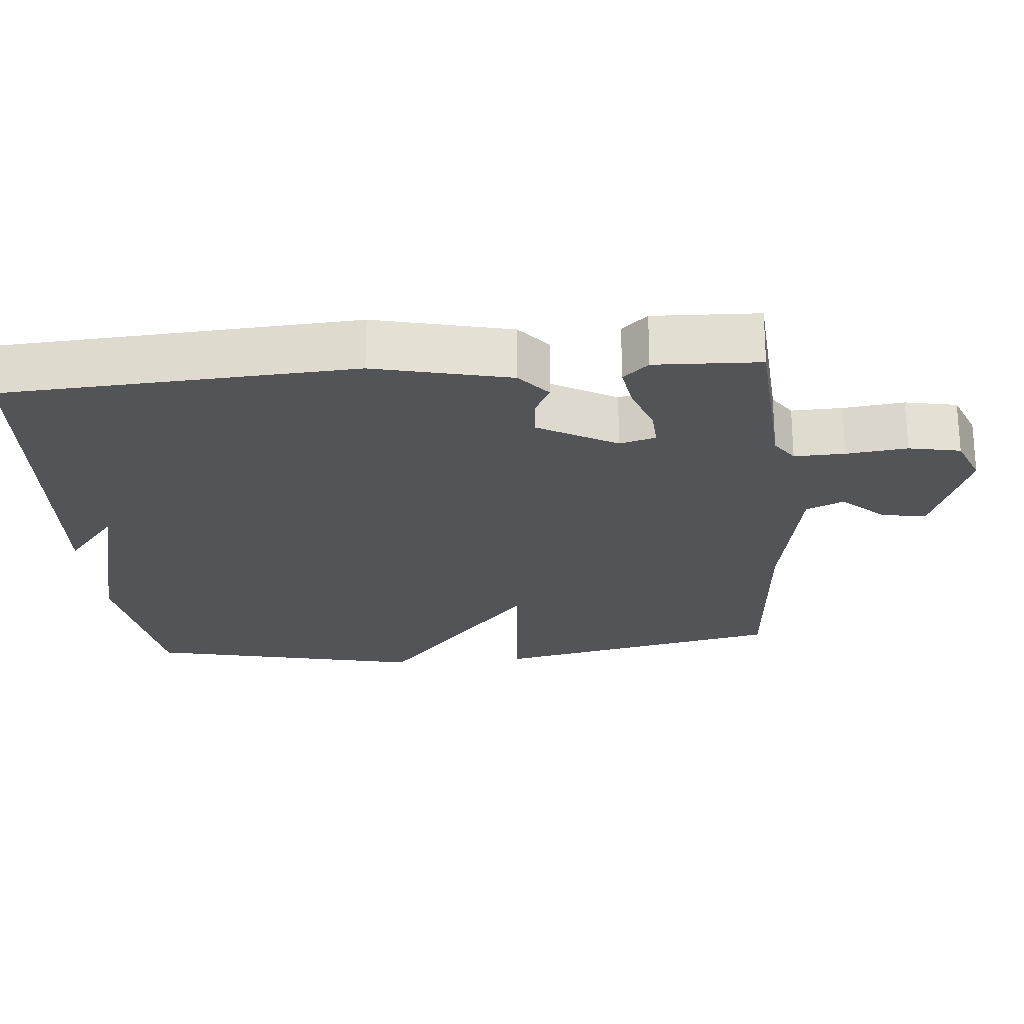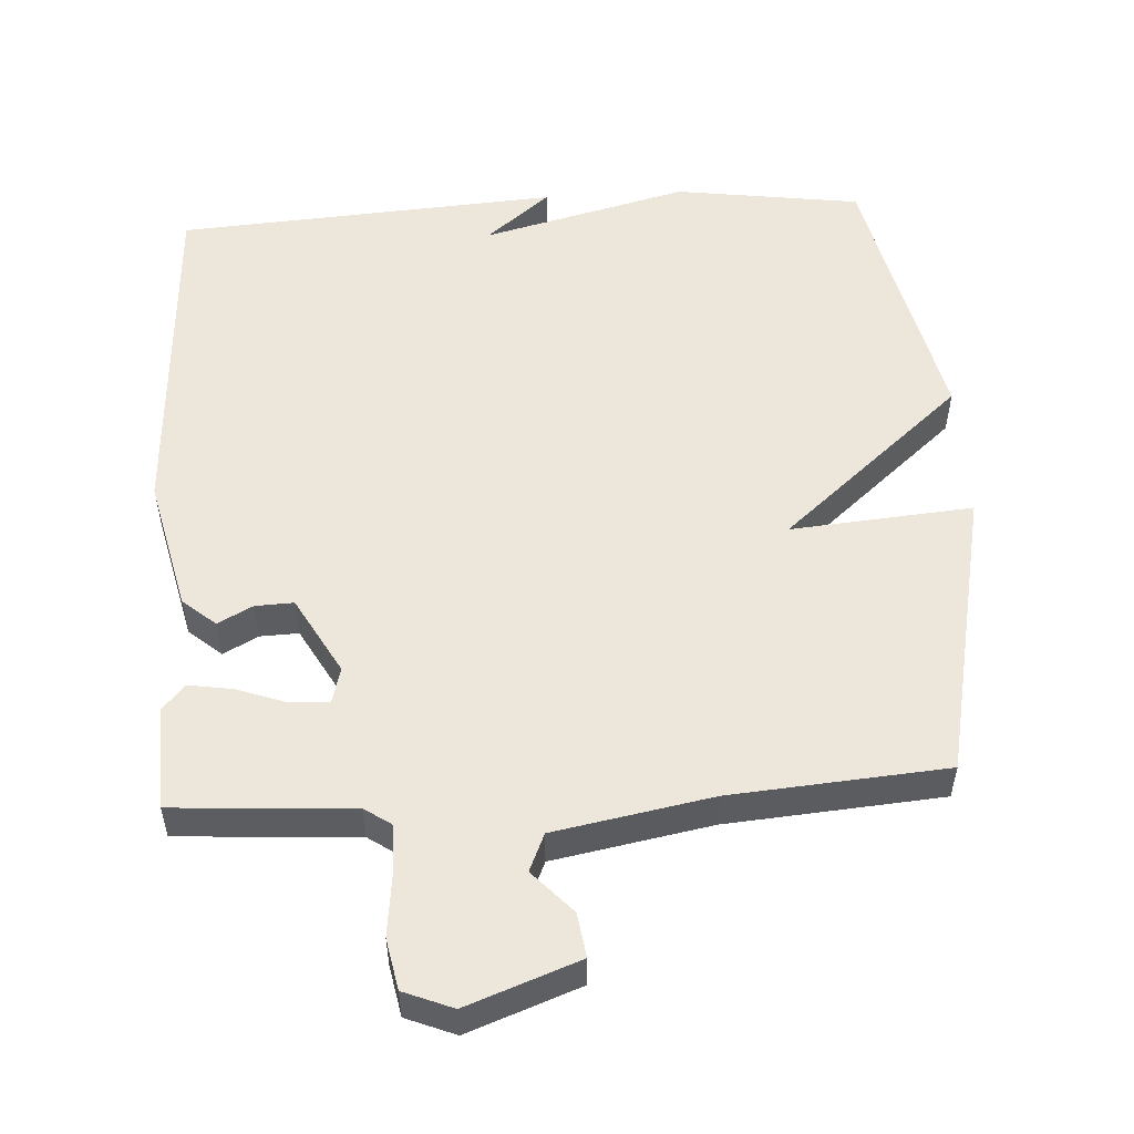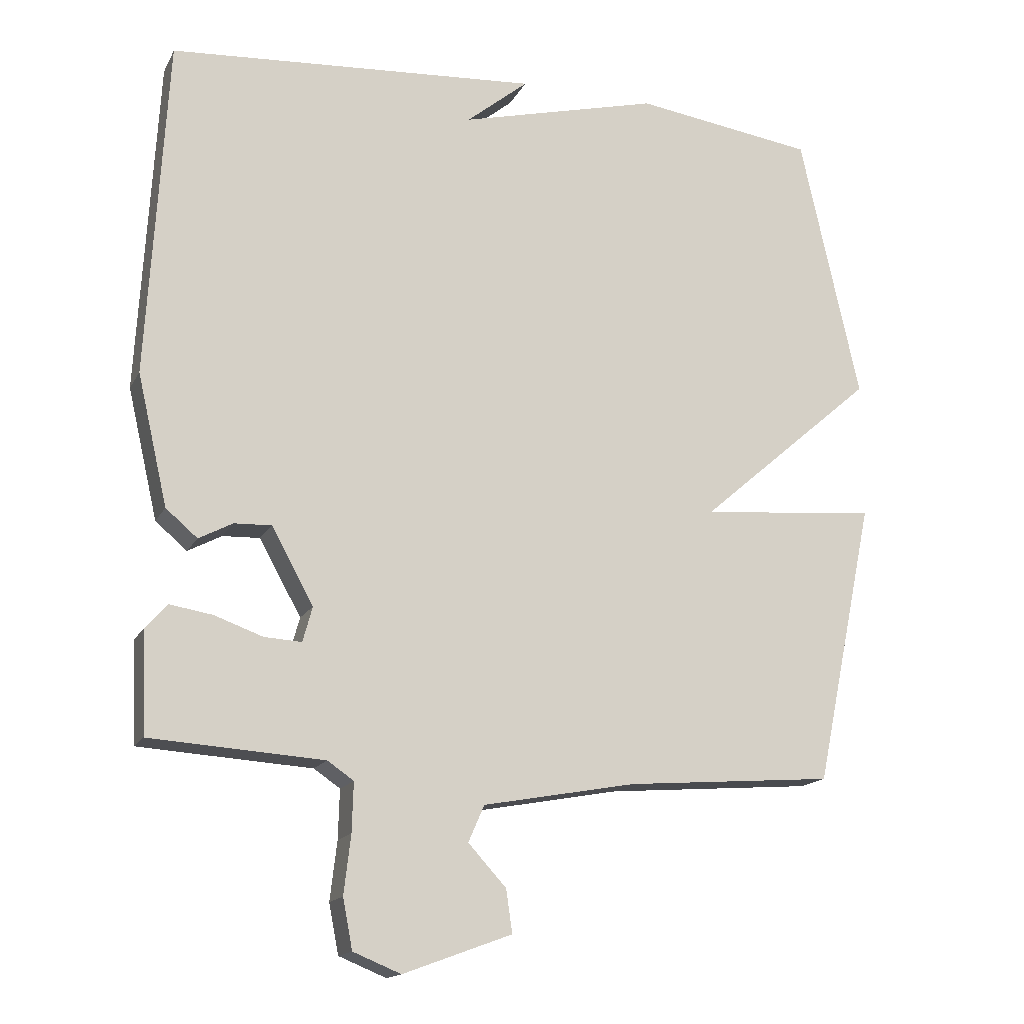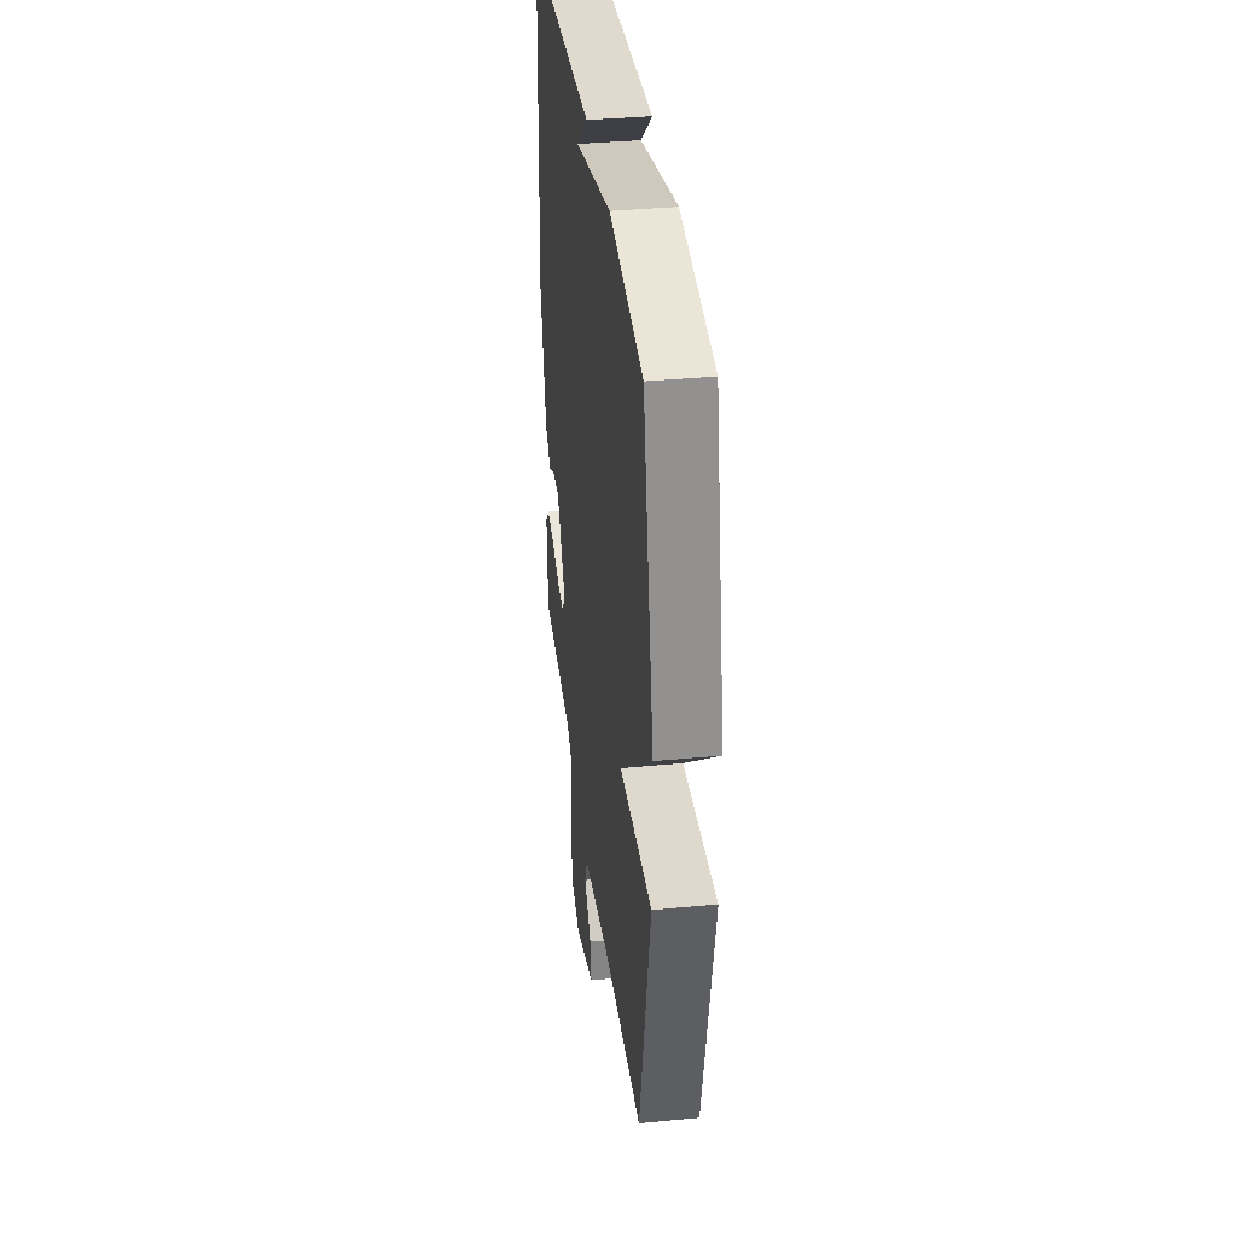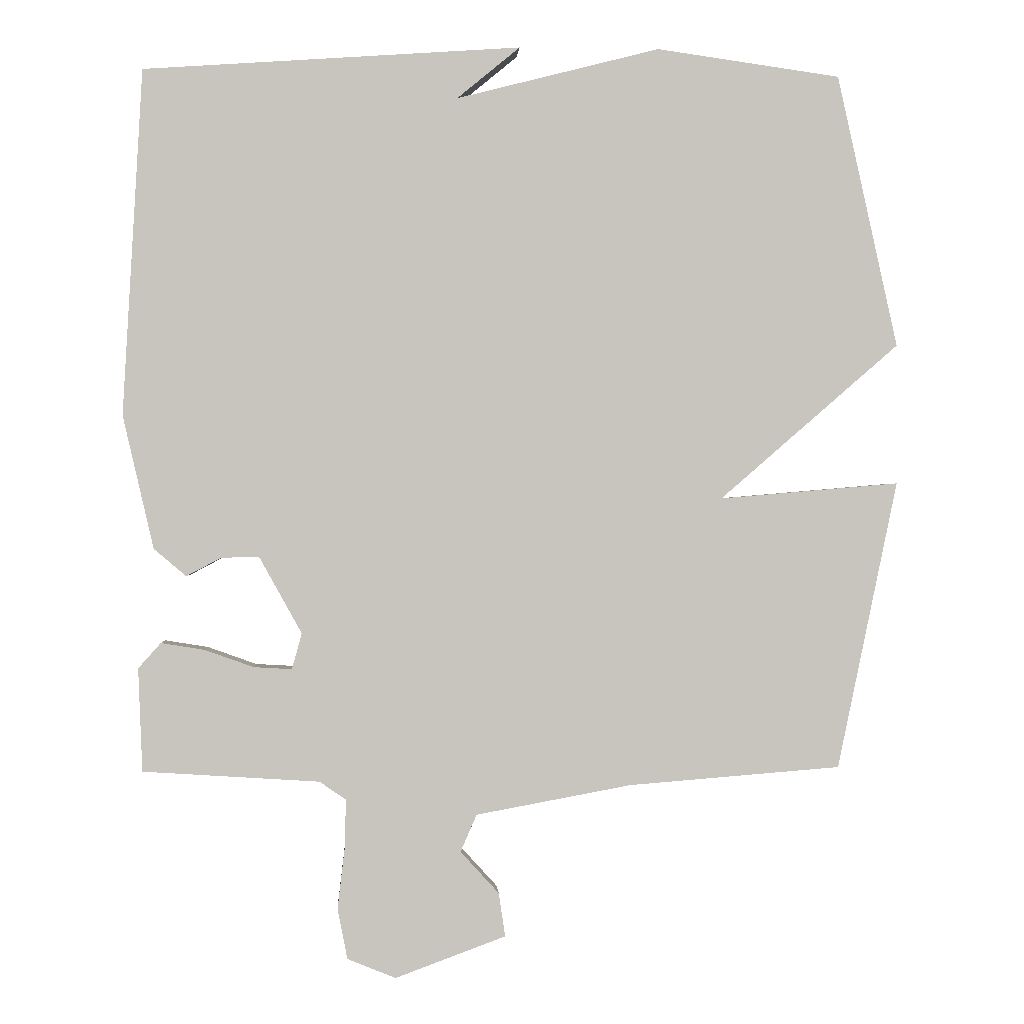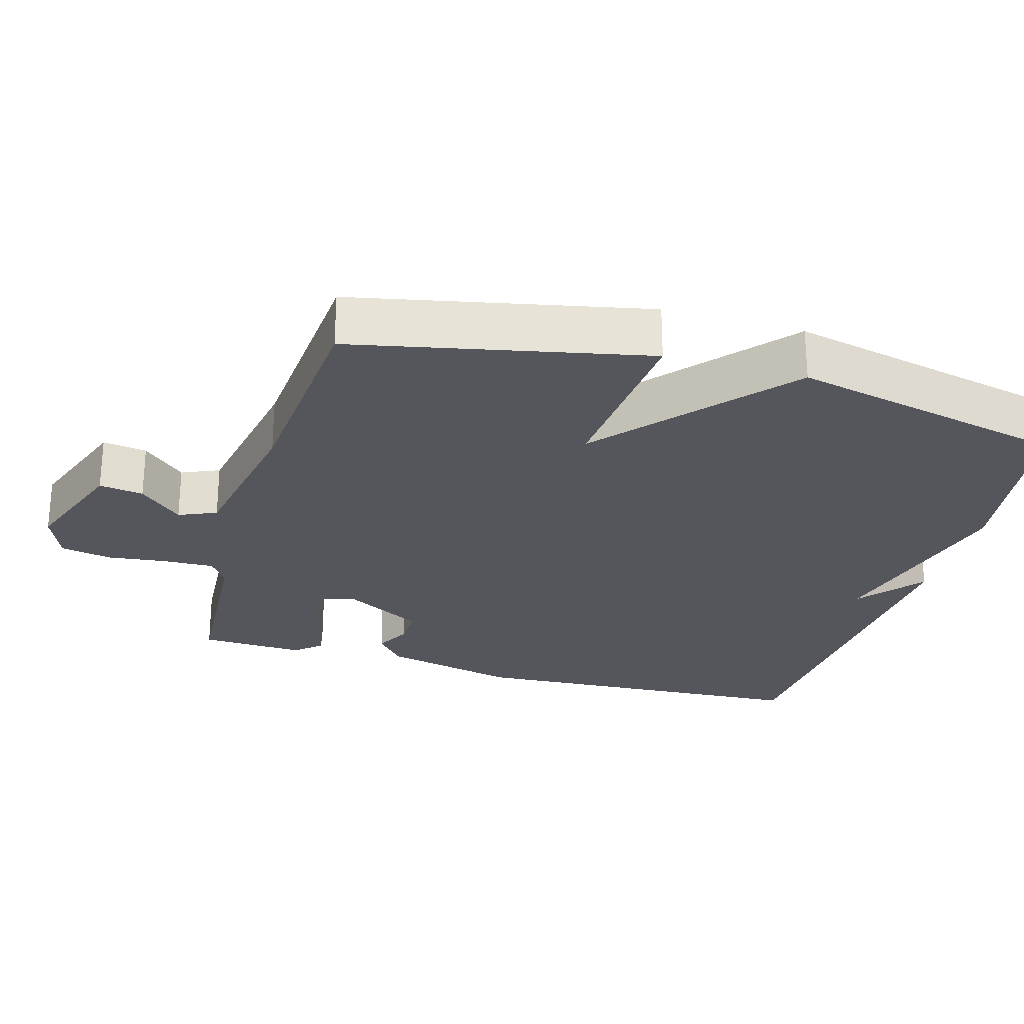
<metadata>
{"format":"obj","ext":"obj","renderer":"f3d","projection":"perspective","resolution":1024,"background":"white","views":[{"elev":-23.3,"azim":95.1,"up":"+Y"},{"elev":53.3,"azim":176.6,"up":"+Y"},{"elev":-15.9,"azim":160.4,"up":"+Z"},{"elev":36.9,"azim":-97.1,"up":"+Z"},{"elev":-0.0,"azim":176.6,"up":"+Z"},{"elev":-26.2,"azim":-106.0,"up":"+Y"}]}
</metadata>
<code>
v -0.5 0.07 -0.5
v -0.586 0.07 -0.089
v -0.33 0.07 -0.111
v -0.586 0.07 0.111
v -0.5 0.07 0.5
v -0.238 0.07 0.537
v 0.052 0.07 0.463
v -0.038 0.07 0.537
v 0.5 0.07 0.5
v 0.528 0.07 0.007
v 0.484 0.07 -0.183
v 0.438 0.07 -0.222
v 0.389 0.07 -0.196
v 0.335 0.07 -0.194
v 0.274 0.07 -0.304
v 0.288 0.07 -0.355
v 0.342 0.07 -0.352
v 0.412 0.07 -0.327
v 0.474 0.07 -0.317
v 0.506 0.07 -0.353
v 0.5 0.07 -0.5
v 0.249 0.07 -0.516
v 0.211 0.07 -0.542
v 0.213 0.07 -0.613
v 0.223 0.07 -0.698
v 0.209 0.07 -0.77
v 0.14 0.07 -0.798
v -0.017 0.07 -0.74
v -0.008 0.07 -0.678
v 0.047 0.07 -0.618
v 0.024 0.07 -0.565
v -0.198 0.07 -0.524
v -0.5 0 -0.5
v -0.586 0 -0.089
v -0.33 0 -0.111
v -0.586 0 0.111
v -0.5 0 0.5
v -0.238 0 0.537
v 0.052 0 0.463
v -0.038 0 0.537
v 0.5 0 0.5
v 0.528 0 0.007
v 0.484 0 -0.183
v 0.438 0 -0.222
v 0.389 0 -0.196
v 0.335 0 -0.194
v 0.274 0 -0.304
v 0.288 0 -0.355
v 0.342 0 -0.352
v 0.412 0 -0.327
v 0.474 0 -0.317
v 0.506 0 -0.353
v 0.5 0 -0.5
v 0.249 0 -0.516
v 0.211 0 -0.542
v 0.213 0 -0.613
v 0.223 0 -0.698
v 0.209 0 -0.77
v 0.14 0 -0.798
v -0.017 0 -0.74
v -0.008 0 -0.678
v 0.047 0 -0.618
v 0.024 0 -0.565
v -0.198 0 -0.524
f 28 29 30
f 27 28 30
f 26 27 30
f 25 26 30
f 24 25 30
f 23 24 30 31
f 22 23 31 32
f 20 21 22
f 19 20 22
f 18 19 22
f 17 18 22
f 22 32 1
f 17 22 1
f 16 17 1
f 11 12 13
f 10 11 13
f 9 10 13
f 9 13 14
f 7 8 9
f 7 9 14 15
f 7 15 16
f 6 7 16
f 5 6 16
f 4 5 16
f 3 4 16
f 1 2 3 16
f 62 61 60
f 62 60 59
f 62 59 58
f 62 58 57
f 62 57 56
f 63 62 56 55
f 64 63 55 54
f 54 53 52
f 54 52 51
f 54 51 50
f 54 50 49
f 33 64 54
f 33 54 49
f 33 49 48
f 45 44 43
f 45 43 42
f 45 42 41
f 46 45 41
f 41 40 39
f 47 46 41 39
f 48 47 39
f 48 39 38
f 48 38 37
f 48 37 36
f 48 36 35
f 48 35 34 33
f 1 33 34 2
f 2 34 35 3
f 3 35 36 4
f 4 36 37 5
f 5 37 38 6
f 6 38 39 7
f 7 39 40 8
f 8 40 41 9
f 9 41 42 10
f 10 42 43 11
f 11 43 44 12
f 12 44 45 13
f 13 45 46 14
f 14 46 47 15
f 15 47 48 16
f 16 48 49 17
f 17 49 50 18
f 18 50 51 19
f 19 51 52 20
f 20 52 53 21
f 21 53 54 22
f 22 54 55 23
f 23 55 56 24
f 24 56 57 25
f 25 57 58 26
f 26 58 59 27
f 27 59 60 28
f 28 60 61 29
f 29 61 62 30
f 30 62 63 31
f 31 63 64 32
f 32 64 33 1

</code>
